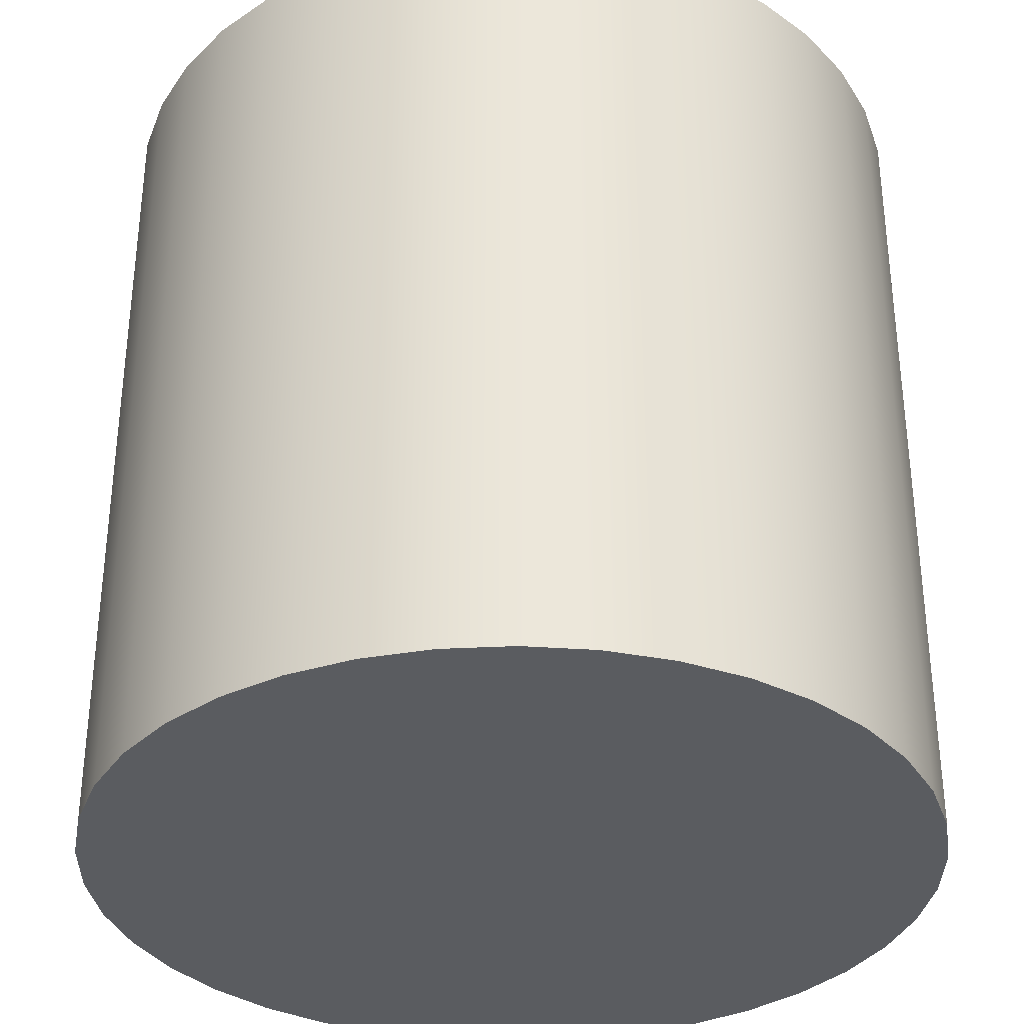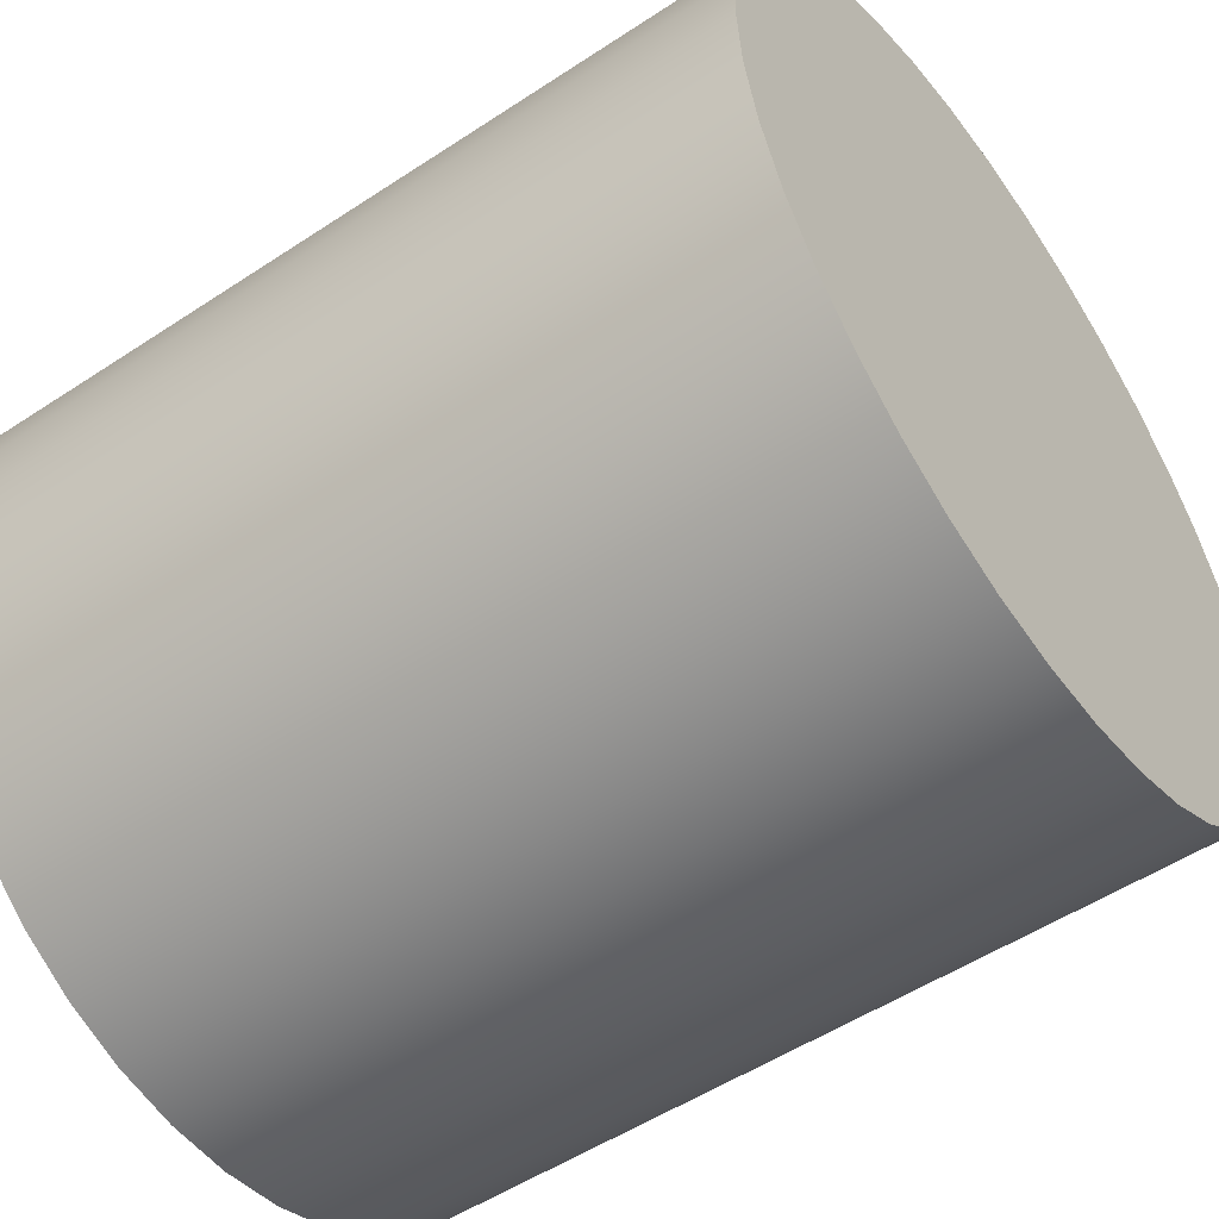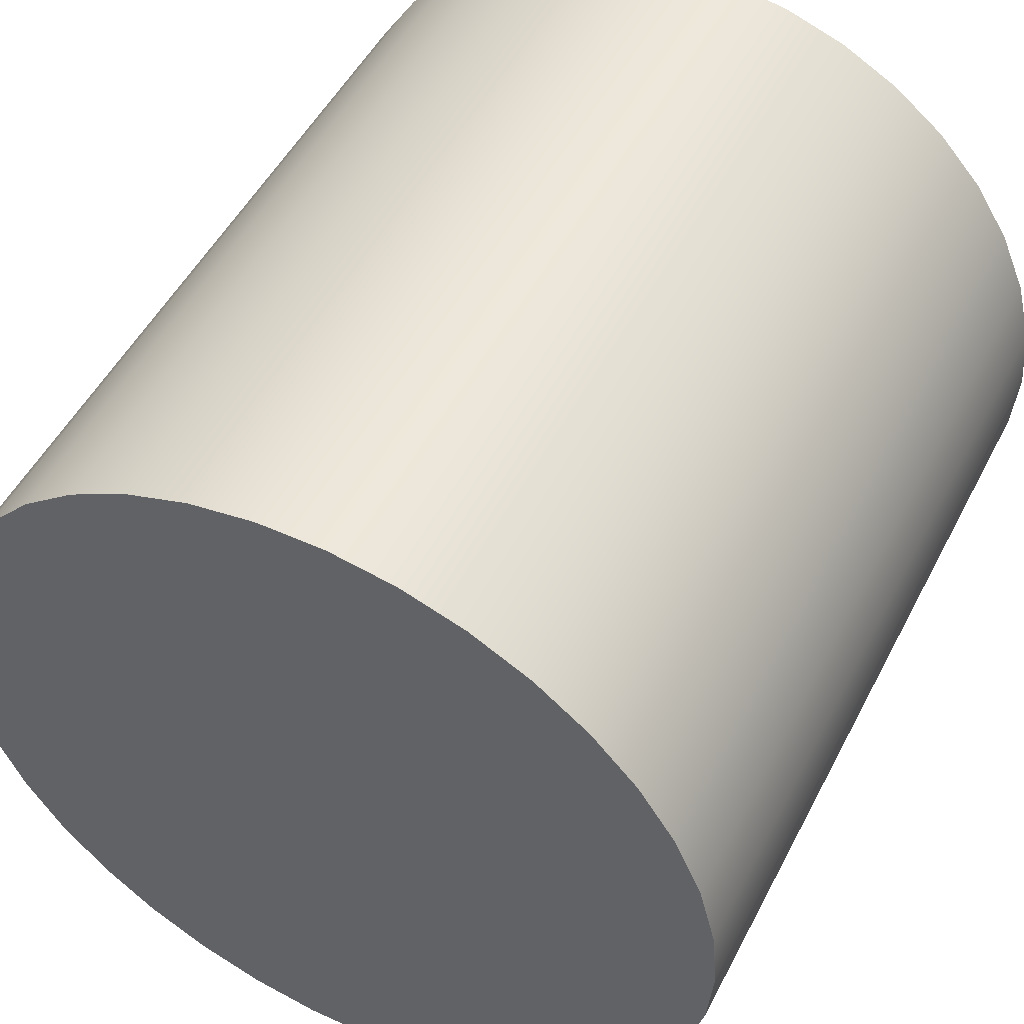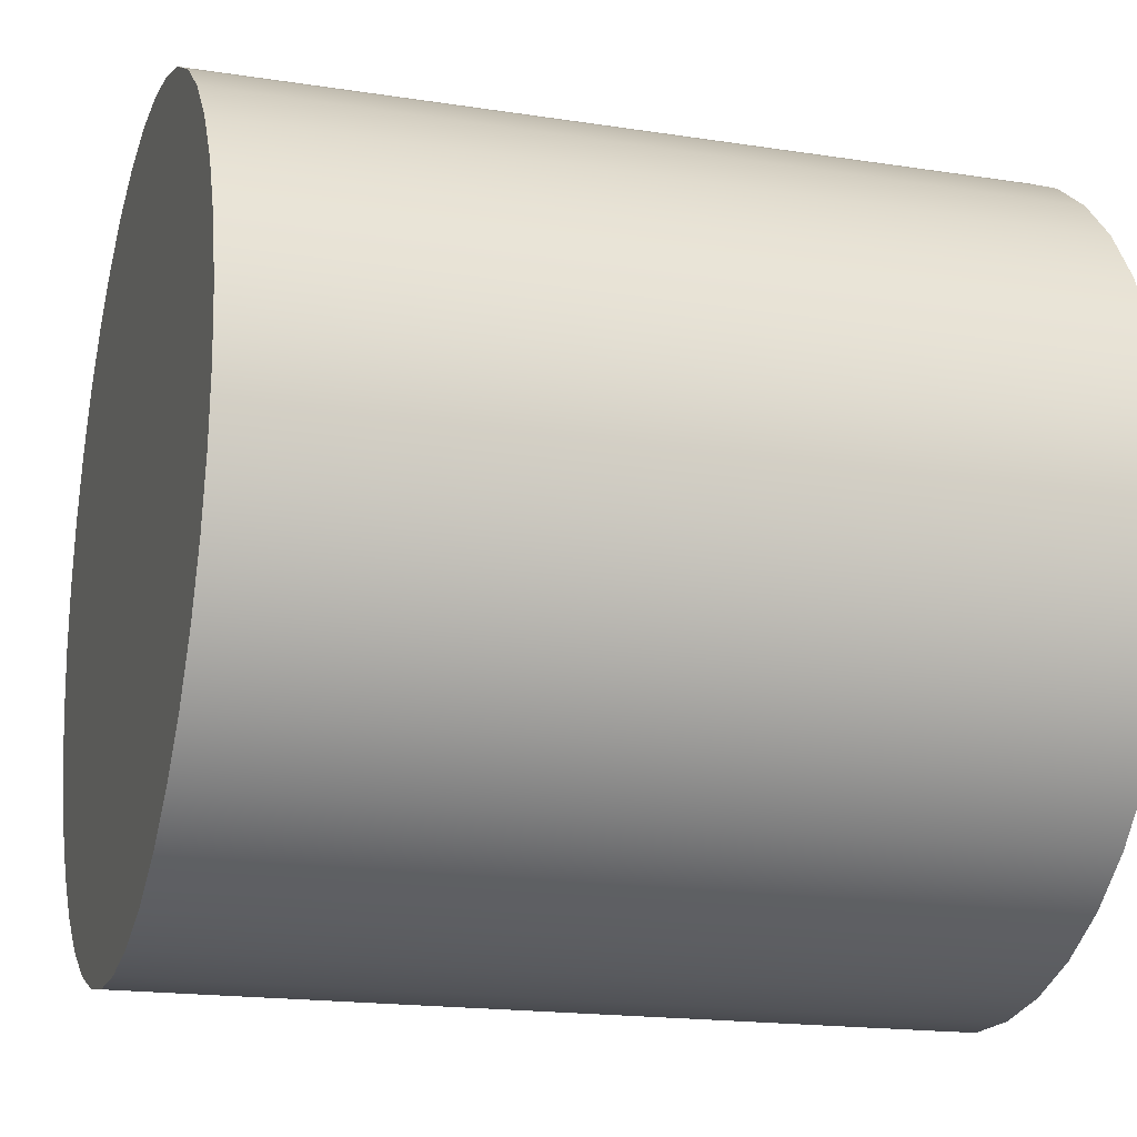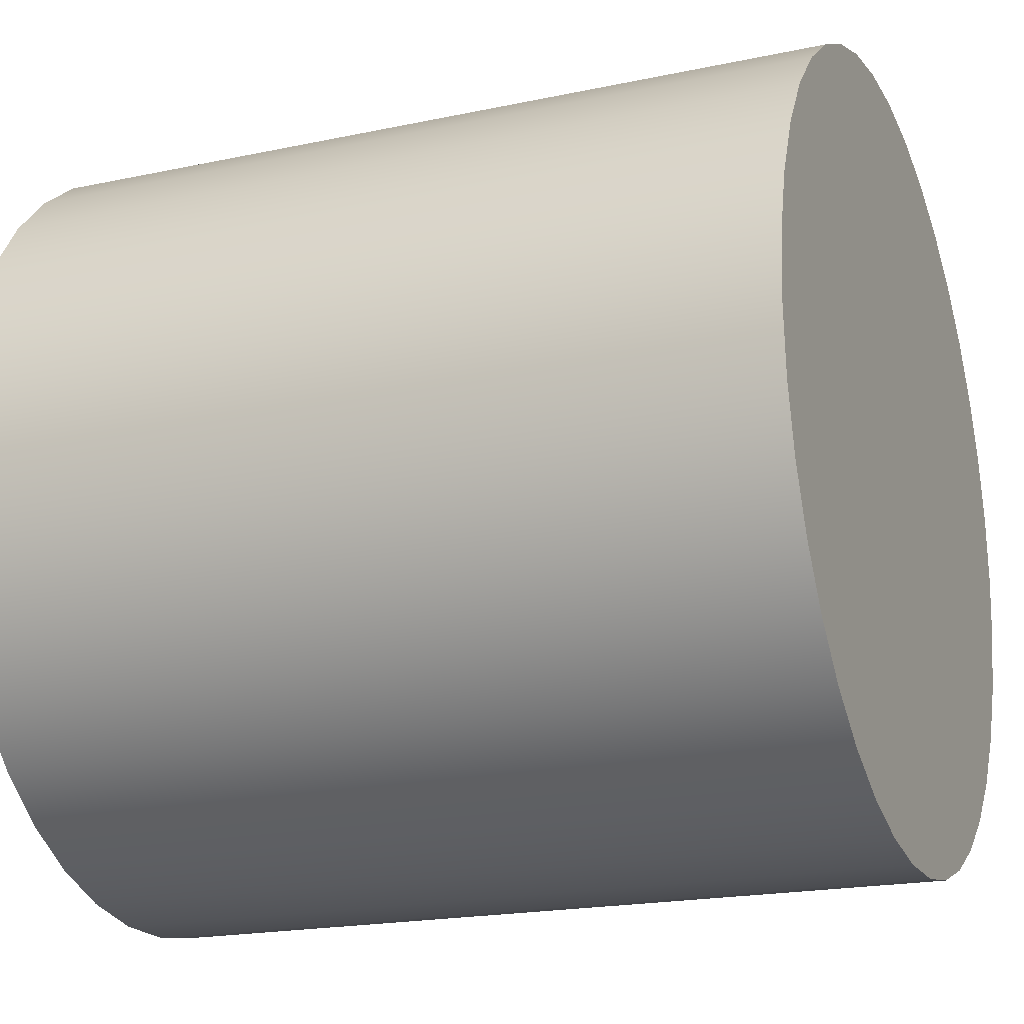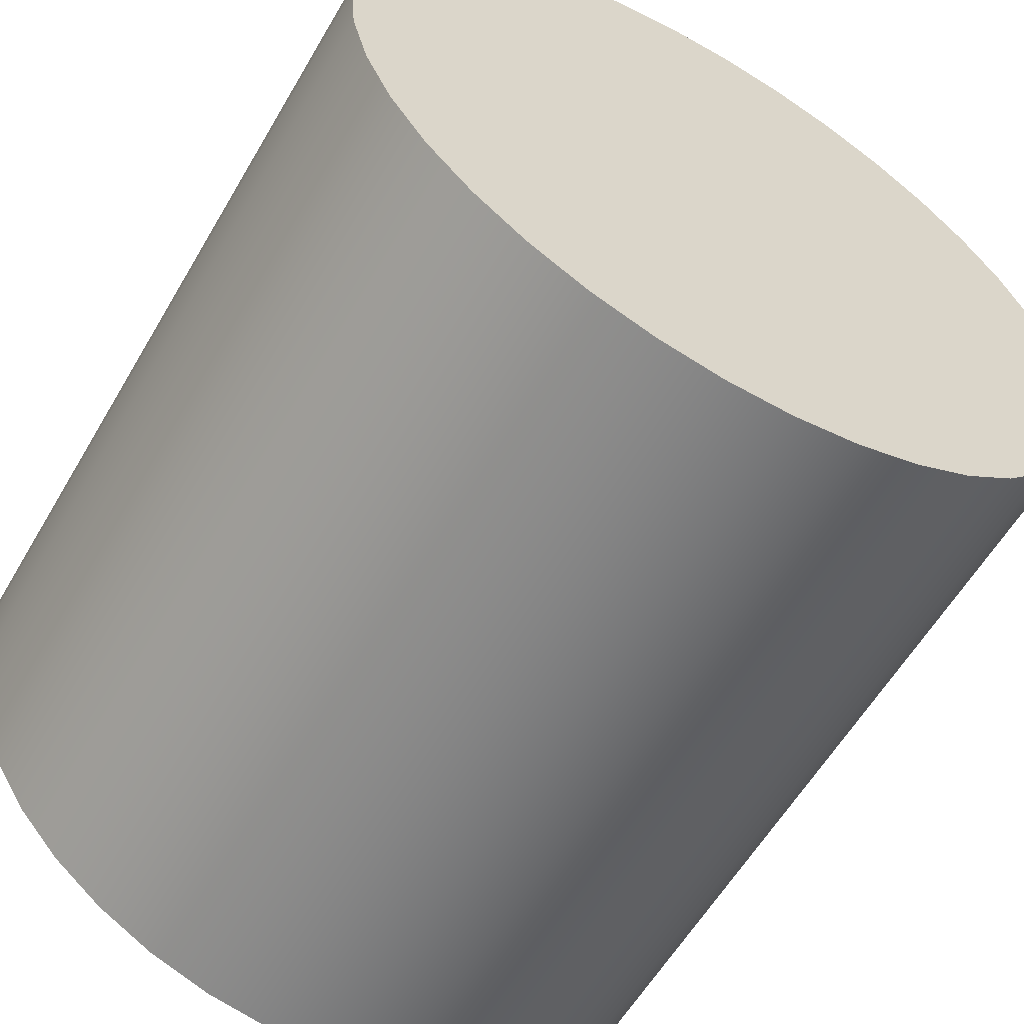
<metadata>
{"format":"obj","ext":"obj","renderer":"f3d","projection":"perspective","resolution":1024,"background":"white","views":[{"elev":-34.1,"azim":41.9,"up":"+Y"},{"elev":-52.3,"azim":125.5,"up":"+Z"},{"elev":50.2,"azim":26.6,"up":"+Z"},{"elev":-17.9,"azim":73.1,"up":"+Z"},{"elev":-19.5,"azim":-68.2,"up":"+Z"},{"elev":-59.2,"azim":-30.2,"up":"+Z"}]}
</metadata>
<code>
g Body6
v -5 -10 0
v -4.932 -10 0.823
v -4.729 -10 1.623
v -4.397 -10 2.38
v -3.946 -10 3.071
v -3.386 -10 3.679
v -2.735 -10 4.186
v -2.008 -10 4.579
v -1.227 -10 4.847
v -0.4129 -10 4.983
v 0.4129 -10 4.983
v 1.227 -10 4.847
v 2.008 -10 4.579
v 2.735 -10 4.186
v 3.386 -10 3.679
v 3.946 -10 3.071
v 4.397 -10 2.38
v 4.729 -10 1.623
v 4.932 -10 0.823
v 5 -10 0
v 4.932 -10 -0.823
v 4.729 -10 -1.623
v 4.397 -10 -2.38
v 3.946 -10 -3.071
v 3.386 -10 -3.679
v 2.735 -10 -4.186
v 2.008 -10 -4.579
v 1.227 -10 -4.847
v 0.4129 -10 -4.983
v -0.4129 -10 -4.983
v -1.227 -10 -4.847
v -2.008 -10 -4.579
v -2.735 -10 -4.186
v -3.386 -10 -3.679
v -3.946 -10 -3.071
v -4.397 -10 -2.38
v -4.729 -10 -1.623
v -4.932 -10 -0.823
v -5 0 0
v -4.932 0 -0.823
v -4.729 0 -1.623
v -4.397 0 -2.38
v -3.946 0 -3.071
v -3.386 0 -3.679
v -2.735 0 -4.186
v -2.008 0 -4.579
v -1.227 0 -4.847
v -0.4129 0 -4.983
v 0.4129 0 -4.983
v 1.227 0 -4.847
v 2.008 0 -4.579
v 2.735 0 -4.186
v 3.386 0 -3.679
v 3.946 0 -3.071
v 4.397 0 -2.38
v 4.729 0 -1.623
v 4.932 0 -0.823
v 5 0 0
v 4.932 0 0.823
v 4.729 0 1.623
v 4.397 0 2.38
v 3.946 0 3.071
v 3.386 0 3.679
v 2.735 0 4.186
v 2.008 0 4.579
v 1.227 0 4.847
v 0.4129 0 4.983
v -0.4129 0 4.983
v -1.227 0 4.847
v -2.008 0 4.579
v -2.735 0 4.186
v -3.386 0 3.679
v -3.946 0 3.071
v -4.397 0 2.38
v -4.729 0 1.623
v -4.932 0 0.823
f 2 76 1
f 1 76 39
f 1 39 38
f 38 39 40
f 38 40 37
f 37 40 41
f 37 41 36
f 36 41 42
f 36 42 35
f 35 42 43
f 35 43 34
f 34 43 44
f 34 44 33
f 33 44 45
f 33 45 32
f 32 45 46
f 32 46 31
f 31 46 47
f 31 47 30
f 30 47 48
f 30 48 29
f 29 48 49
f 29 49 28
f 28 49 50
f 28 50 27
f 27 50 51
f 27 51 26
f 26 51 52
f 26 52 25
f 25 52 53
f 25 53 24
f 24 53 54
f 24 54 23
f 23 54 55
f 23 55 22
f 22 55 56
f 22 56 21
f 21 56 57
f 21 57 20
f 20 57 58
f 20 58 19
f 19 58 59
f 19 59 18
f 18 59 60
f 18 60 17
f 17 60 61
f 17 61 16
f 16 61 62
f 16 62 15
f 15 62 63
f 15 63 14
f 14 63 64
f 14 64 13
f 13 64 65
f 13 65 12
f 12 65 66
f 12 66 11
f 11 66 67
f 11 67 10
f 10 67 68
f 10 68 9
f 9 68 69
f 9 69 8
f 8 69 70
f 8 70 7
f 7 70 71
f 7 71 6
f 6 71 72
f 6 72 5
f 5 72 73
f 5 73 4
f 4 73 74
f 4 74 3
f 3 74 75
f 3 75 2
f 2 75 76
f 76 59 39
f 39 59 58
f 39 58 40
f 40 58 57
f 40 57 41
f 41 57 56
f 41 56 42
f 42 56 55
f 42 55 43
f 43 55 54
f 43 54 44
f 44 54 53
f 44 53 45
f 45 53 52
f 45 52 46
f 46 52 51
f 46 51 47
f 47 51 50
f 47 50 48
f 48 50 49
f 59 76 60
f 60 76 75
f 60 75 61
f 61 75 74
f 61 74 62
f 62 74 73
f 62 73 63
f 63 73 72
f 63 72 64
f 64 72 71
f 64 71 65
f 65 71 70
f 65 70 66
f 66 70 69
f 66 69 67
f 67 69 68
f 38 21 1
f 1 21 20
f 1 20 2
f 2 20 19
f 2 19 3
f 3 19 18
f 3 18 4
f 4 18 17
f 4 17 5
f 5 17 16
f 5 16 6
f 6 16 15
f 6 15 7
f 7 15 14
f 7 14 8
f 8 14 13
f 8 13 9
f 9 13 12
f 9 12 10
f 10 12 11
f 21 38 22
f 22 38 37
f 22 37 23
f 23 37 36
f 23 36 24
f 24 36 35
f 24 35 25
f 25 35 34
f 25 34 26
f 26 34 33
f 26 33 27
f 27 33 32
f 27 32 28
f 28 32 31
f 28 31 29
f 29 31 30

</code>
